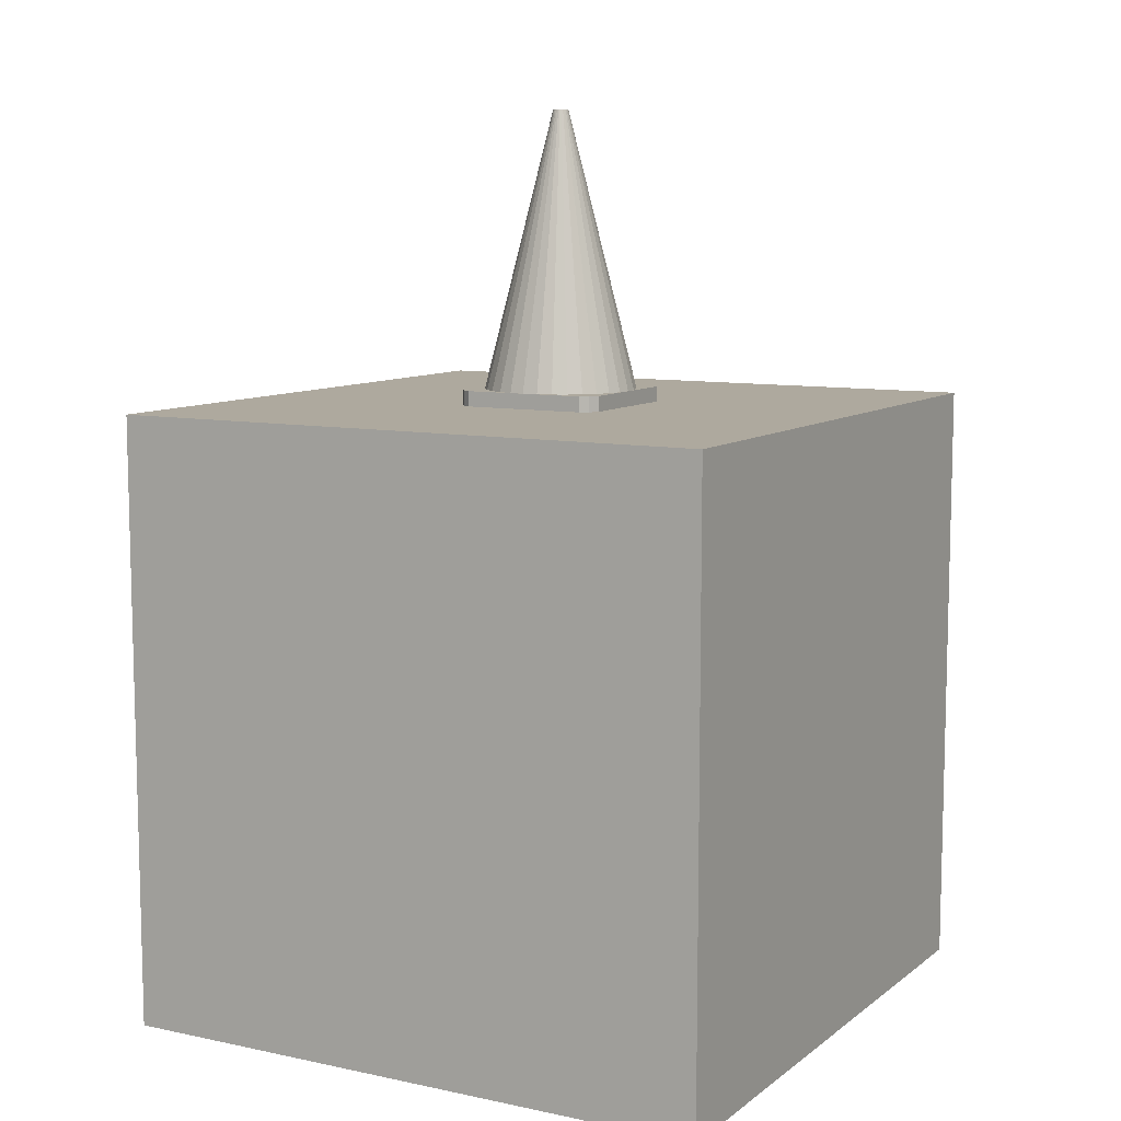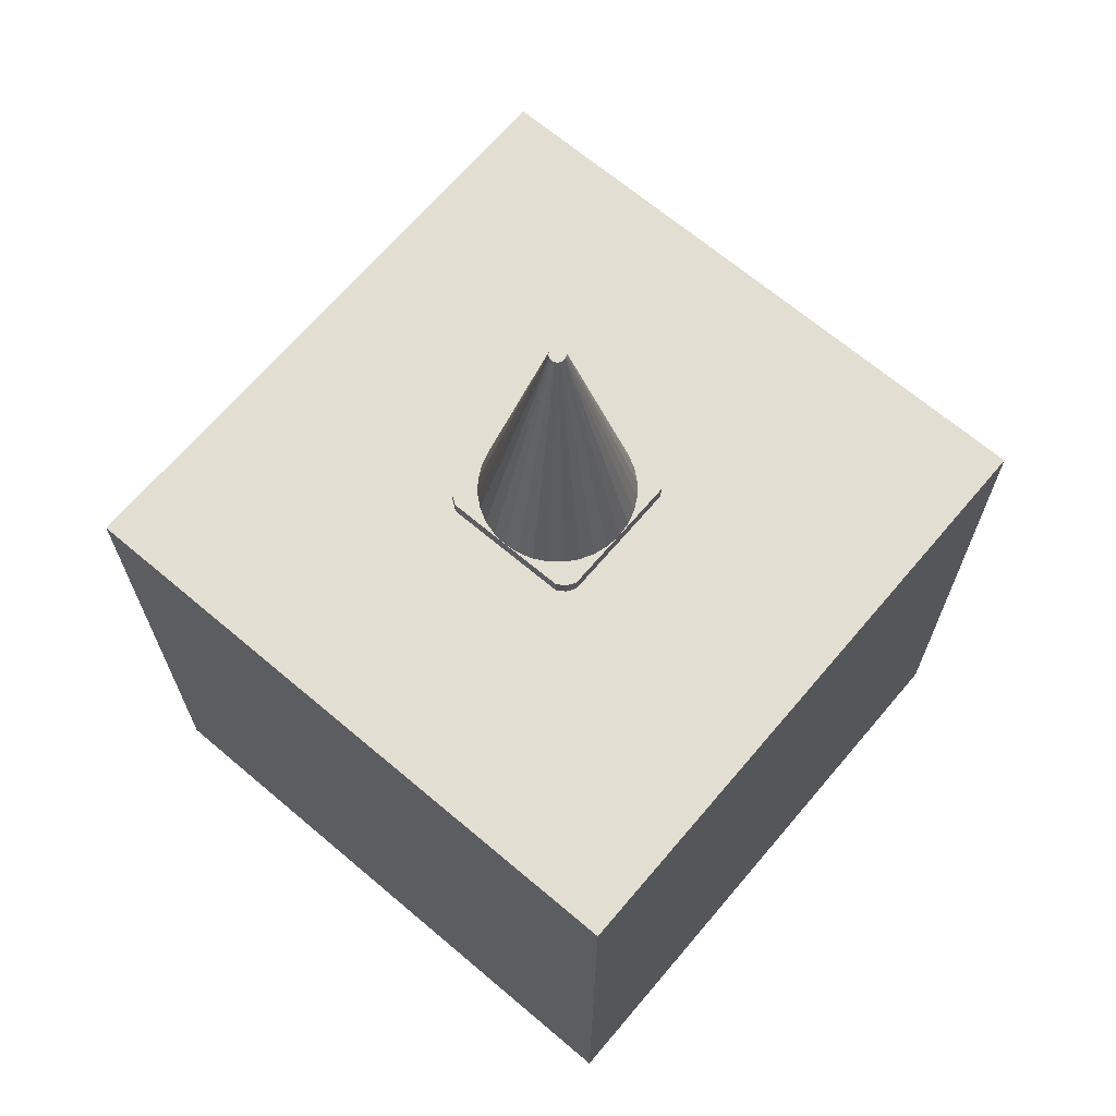
<metadata>
{"format":"obj","ext":"obj","renderer":"f3d","projection":"perspective","resolution":1024,"background":"white","views":[{"elev":9.1,"azim":-60.9,"up":"+Y"},{"elev":67.5,"azim":130.3,"up":"+Y"}]}
</metadata>
<code>
o Cube
v 0.2522 1.05 -0.2052
v 0.2522 1.05 0.2052
v -0.203 1.05 -0.25
v 0.2074 1.05 -0.25
v -0.2478 1.05 0.2052
v -0.2478 1.05 -0.2052
v -0.203 1.05 0.25
v 0.2074 1.05 0.25
v -0.2301 1 -0.2323
v -0.2301 1 0.2323
v 0.2345 1 0.2323
v 0.2345 1 -0.2323
v 0.2074 1 0.25
v 0.2522 1 0.2052
v 0.2522 1 -0.2052
v 0.2074 1 -0.25
v -0.203 1 -0.25
v -0.2478 1 -0.2052
v -0.2478 1 0.2052
v -0.203 1 0.25
v -0.2301 1.05 -0.2323
v -0.2301 1.05 0.2323
v 0.2345 1.05 0.2323
v 0.2345 1.05 -0.2323
v 0.002244 1.05 -0.25
v 0.05102 1.05 -0.2452
v 0.09792 1.05 -0.231
v 0.1411 1.05 -0.2079
v 0.179 1.05 -0.1768
v 0.2101 1.05 -0.1389
v 0.2332 1.05 -0.09567
v 0.2474 1.05 -0.04877
v 0.2522 1.05 -1e-06
v 0.2474 1.05 0.04877
v 0.2332 1.05 0.09567
v 0.2101 1.05 0.1389
v 0.179 1.05 0.1768
v 0.1411 1.05 0.2079
v 0.09792 1.05 0.231
v 0.05102 1.05 0.2452
v 0.002244 1.05 0.25
v -0.04653 1.05 0.2452
v -0.09343 1.05 0.231
v -0.1366 1.05 0.2079
v -0.1745 1.05 0.1768
v -0.2056 1.05 0.1389
v -0.2287 1.05 0.09567
v -0.243 1.05 0.04877
v -0.2478 1.05 -1e-06
v -0.243 1.05 -0.04877
v -0.2287 1.05 -0.09567
v -0.2056 1.05 -0.1389
v -0.1745 1.05 -0.1768
v -0.1366 1.05 -0.2079
v -0.09343 1.05 -0.231
v -0.04653 1.05 -0.2452
v 0.2522 1.05 -1e-06
v 0.01181 1.95 -0.0231
v 0.02138 1.85 -0.04619
v 0.03095 1.75 -0.06929
v 0.04051 1.65 -0.09239
v 0.05008 1.55 -0.1155
v 0.05965 1.45 -0.1386
v 0.06921 1.35 -0.1617
v 0.07878 1.25 -0.1848
v 0.08835 1.15 -0.2079
v 0.007122 1.95 -0.02452
v 0.012 1.85 -0.04904
v 0.01688 1.75 -0.07356
v 0.02175 1.65 -0.09808
v 0.02663 1.55 -0.1226
v 0.03151 1.45 -0.1471
v 0.03639 1.35 -0.1716
v 0.04126 1.25 -0.1962
v 0.04614 1.15 -0.2207
v 0.002244 1.15 -0.225
v 0.002244 1.25 -0.2
v 0.002244 1.35 -0.175
v 0.002244 1.45 -0.15
v 0.002244 1.55 -0.125
v 0.002244 1.65 -0.1
v 0.002244 1.75 -0.075
v 0.002244 1.85 -0.05
v 0.002244 1.95 -0.025
v -0.002633 1.95 -0.02452
v -0.00751 1.85 -0.04904
v -0.01239 1.75 -0.07356
v -0.01726 1.65 -0.09808
v -0.02214 1.55 -0.1226
v -0.02702 1.45 -0.1471
v -0.0319 1.35 -0.1716
v -0.03677 1.25 -0.1962
v -0.04165 1.15 -0.2207
v -0.007323 1.95 -0.0231
v -0.01689 1.85 -0.04619
v -0.02646 1.75 -0.06929
v -0.03602 1.65 -0.09239
v -0.04559 1.55 -0.1155
v -0.05516 1.45 -0.1386
v -0.06473 1.35 -0.1617
v -0.07429 1.25 -0.1848
v -0.08386 1.15 -0.2079
v -0.01165 1.95 -0.02079
v -0.02553 1.85 -0.04157
v -0.03942 1.75 -0.06236
v -0.05331 1.65 -0.08315
v -0.0672 1.55 -0.1039
v -0.08109 1.45 -0.1247
v -0.09498 1.35 -0.1455
v -0.1089 1.25 -0.1663
v -0.1228 1.15 -0.1871
v -0.01543 1.95 -0.01768
v -0.03311 1.85 -0.03536
v -0.05079 1.75 -0.05303
v -0.06847 1.65 -0.07071
v -0.08614 1.55 -0.08839
v -0.1038 1.45 -0.1061
v -0.1215 1.35 -0.1237
v -0.1392 1.25 -0.1414
v -0.1569 1.15 -0.1591
v -0.01854 1.95 -0.01389
v -0.03933 1.85 -0.02778
v -0.06012 1.75 -0.04167
v -0.0809 1.65 -0.05556
v -0.1017 1.55 -0.06945
v -0.1225 1.45 -0.08334
v -0.1433 1.35 -0.09723
v -0.164 1.25 -0.1111
v -0.1848 1.15 -0.125
v -0.02085 1.95 -0.009568
v -0.04395 1.85 -0.01913
v -0.06705 1.75 -0.0287
v -0.09014 1.65 -0.03827
v -0.1132 1.55 -0.04784
v -0.1363 1.45 -0.0574
v -0.1594 1.35 -0.06697
v -0.1825 1.25 -0.07654
v -0.2056 1.15 -0.08611
v -0.02227 1.95 -0.004878
v -0.0468 1.85 -0.009755
v -0.07131 1.75 -0.01463
v -0.09583 1.65 -0.01951
v -0.1204 1.55 -0.02439
v -0.1449 1.45 -0.02926
v -0.1694 1.35 -0.03414
v -0.1939 1.25 -0.03902
v -0.2184 1.15 -0.0439
v -0.02276 1.95 -1e-06
v -0.04776 1.85 -1e-06
v -0.07276 1.75 -1e-06
v -0.09776 1.65 -1e-06
v -0.1228 1.55 -1e-06
v -0.1478 1.45 -1e-06
v -0.1728 1.35 -1e-06
v -0.1978 1.25 -1e-06
v -0.2228 1.15 -1e-06
v -0.02227 1.95 0.004876
v -0.0468 1.85 0.009754
v -0.07131 1.75 0.01463
v -0.09583 1.65 0.01951
v -0.1204 1.55 0.02439
v -0.1449 1.45 0.02926
v -0.1694 1.35 0.03414
v -0.1939 1.25 0.03902
v -0.2184 1.15 0.04389
v -0.01854 1.95 0.01389
v -0.03933 1.85 0.02778
v -0.06012 1.75 0.04167
v -0.0809 1.65 0.05556
v -0.1017 1.55 0.06945
v -0.1225 1.45 0.08334
v -0.1433 1.35 0.09722
v -0.1641 1.25 0.1111
v -0.1848 1.15 0.125
v -0.01543 1.95 0.01768
v -0.03311 1.85 0.03535
v -0.05079 1.75 0.05303
v -0.06847 1.65 0.07071
v -0.08614 1.55 0.08839
v -0.1038 1.45 0.1061
v -0.1215 1.35 0.1237
v -0.1392 1.25 0.1414
v -0.1569 1.15 0.1591
v -0.01165 1.95 0.02079
v -0.02553 1.85 0.04157
v -0.03942 1.75 0.06236
v -0.05331 1.65 0.08315
v -0.0672 1.55 0.1039
v -0.08109 1.45 0.1247
v -0.09498 1.35 0.1455
v -0.1089 1.25 0.1663
v -0.1228 1.15 0.1871
v -0.007323 1.95 0.0231
v -0.01689 1.85 0.04619
v -0.02646 1.75 0.06929
v -0.03602 1.65 0.09239
v -0.04559 1.55 0.1155
v -0.05516 1.45 0.1386
v -0.06473 1.35 0.1617
v -0.07429 1.25 0.1848
v -0.08386 1.15 0.2079
v -0.002633 1.95 0.02452
v -0.00751 1.85 0.04904
v -0.01239 1.75 0.07356
v -0.01726 1.65 0.09808
v -0.02214 1.55 0.1226
v -0.02702 1.45 0.1471
v -0.0319 1.35 0.1716
v -0.03677 1.25 0.1962
v -0.04165 1.15 0.2207
v 0.002244 1.95 0.025
v 0.002244 1.85 0.05
v 0.002244 1.75 0.075
v 0.002244 1.65 0.1
v 0.002244 1.55 0.125
v 0.002244 1.45 0.15
v 0.002244 1.35 0.175
v 0.002244 1.25 0.2
v 0.002244 1.15 0.225
v 0.007122 1.95 0.02452
v 0.012 1.85 0.04904
v 0.01688 1.75 0.07356
v 0.02175 1.65 0.09808
v 0.02663 1.55 0.1226
v 0.03151 1.45 0.1471
v 0.03639 1.35 0.1716
v 0.04126 1.25 0.1962
v 0.04614 1.15 0.2207
v 0.01181 1.95 0.0231
v 0.02138 1.85 0.04619
v 0.03095 1.75 0.06929
v 0.04051 1.65 0.09239
v 0.05008 1.55 0.1155
v 0.05965 1.45 0.1386
v 0.06921 1.35 0.1617
v 0.07878 1.25 0.1848
v 0.08835 1.15 0.2079
v 0.01613 1.95 0.02079
v 0.03002 1.85 0.04157
v 0.04391 1.75 0.06236
v 0.0578 1.65 0.08315
v 0.07169 1.55 0.1039
v 0.08558 1.45 0.1247
v 0.09947 1.35 0.1455
v 0.1134 1.25 0.1663
v 0.1272 1.15 0.1871
v 0.01992 1.95 0.01768
v 0.0376 1.85 0.03535
v 0.05528 1.75 0.05303
v 0.07296 1.65 0.07071
v 0.09063 1.55 0.08839
v 0.1083 1.45 0.1061
v 0.126 1.35 0.1237
v 0.1437 1.25 0.1414
v 0.1613 1.15 0.1591
v -0.02085 1.95 0.009566
v -0.04395 1.85 0.01913
v -0.06705 1.75 0.0287
v -0.09014 1.65 0.03827
v -0.1132 1.55 0.04783
v -0.1363 1.45 0.0574
v -0.1594 1.35 0.06697
v -0.1825 1.25 0.07654
v -0.2056 1.15 0.0861
v 0.02303 1.95 0.01389
v 0.04382 1.85 0.02778
v 0.0646 1.75 0.04167
v 0.08539 1.65 0.05556
v 0.1062 1.55 0.06945
v 0.127 1.45 0.08334
v 0.1478 1.35 0.09722
v 0.1685 1.25 0.1111
v 0.1893 1.15 0.125
v 0.02534 1.95 0.009566
v 0.04844 1.85 0.01913
v 0.07154 1.75 0.0287
v 0.09463 1.65 0.03827
v 0.1177 1.55 0.04784
v 0.1408 1.45 0.0574
v 0.1639 1.35 0.06697
v 0.187 1.25 0.07654
v 0.2101 1.15 0.0861
v 0.02676 1.95 0.004876
v 0.05128 1.85 0.009754
v 0.0758 1.75 0.01463
v 0.1003 1.65 0.01951
v 0.1248 1.55 0.02439
v 0.1494 1.45 0.02926
v 0.1739 1.35 0.03414
v 0.1984 1.25 0.03902
v 0.2229 1.15 0.04389
v 0.02724 1.95 -1e-06
v 0.05224 1.85 -1e-06
v 0.07724 1.75 -1e-06
v 0.1022 1.65 -1e-06
v 0.1272 1.55 -1e-06
v 0.1522 1.45 -1e-06
v 0.1772 1.35 -1e-06
v 0.2022 1.25 -1e-06
v 0.2272 1.15 -1e-06
v 0.02676 1.95 -0.004878
v 0.05128 1.85 -0.009755
v 0.0758 1.75 -0.01463
v 0.1003 1.65 -0.01951
v 0.1248 1.55 -0.02439
v 0.1494 1.45 -0.02926
v 0.1739 1.35 -0.03414
v 0.1984 1.25 -0.03902
v 0.2229 1.15 -0.0439
v 0.02534 1.95 -0.009568
v 0.04844 1.85 -0.01913
v 0.07154 1.75 -0.0287
v 0.09463 1.65 -0.03827
v 0.1177 1.55 -0.04784
v 0.1408 1.45 -0.0574
v 0.1639 1.35 -0.06697
v 0.187 1.25 -0.07654
v 0.2101 1.15 -0.08611
v 0.02303 1.95 -0.01389
v 0.04382 1.85 -0.02778
v 0.0646 1.75 -0.04167
v 0.08539 1.65 -0.05556
v 0.1062 1.55 -0.06945
v 0.127 1.45 -0.08334
v 0.1478 1.35 -0.09723
v 0.1685 1.25 -0.1111
v 0.1893 1.15 -0.125
v 0.01992 1.95 -0.01768
v 0.0376 1.85 -0.03536
v 0.05528 1.75 -0.05303
v 0.07296 1.65 -0.07071
v 0.09063 1.55 -0.08839
v 0.1083 1.45 -0.1061
v 0.126 1.35 -0.1237
v 0.1437 1.25 -0.1414
v 0.1613 1.15 -0.1591
v 0.01613 1.95 -0.02079
v 0.03002 1.85 -0.04157
v 0.04391 1.75 -0.06236
v 0.0578 1.65 -0.08315
v 0.07169 1.55 -0.1039
v 0.08558 1.45 -0.1247
v 0.09947 1.35 -0.1455
v 0.1134 1.25 -0.1663
v 0.1272 1.15 -0.1871
v -1 -1 1
v -1 1 1
v -1 -1 -1
v -1 1 -1
v 1 -1 1
v 1 1 1
v 1 -1 -1
v 1 1 -1
g Cube_Cube_Material.001
f 16 15 13
f 12 1 15
f 20 22 10
f 11 8 13
f 6 57 3
f 17 4 16
f 15 1 57
f 14 23 11
f 13 7 20
f 9 3 17
f 16 24 12
f 19 6 18
f 18 21 9
f 10 5 19
f 84 148 211
f 40 48 56
f 93 25 56
f 92 76 93
f 91 77 92
f 90 78 91
f 89 79 90
f 88 80 89
f 87 81 88
f 86 82 87
f 85 83 86
f 102 56 55
f 101 93 102
f 100 92 101
f 100 90 91
f 98 90 99
f 97 89 98
f 96 88 97
f 95 87 96
f 94 86 95
f 111 55 54
f 110 102 111
f 110 100 101
f 108 100 109
f 107 99 108
f 106 98 107
f 105 97 106
f 104 96 105
f 103 95 104
f 120 54 53
f 119 111 120
f 119 109 110
f 117 109 118
f 116 108 117
f 115 107 116
f 114 106 115
f 113 105 114
f 113 103 104
f 129 53 52
f 128 120 129
f 128 118 119
f 126 118 127
f 125 117 126
f 124 116 125
f 123 115 124
f 122 114 123
f 121 113 122
f 138 52 51
f 138 128 129
f 137 127 128
f 135 127 136
f 135 125 126
f 133 125 134
f 132 124 133
f 131 123 132
f 130 122 131
f 147 51 50
f 146 138 147
f 145 137 146
f 144 136 145
f 143 135 144
f 142 134 143
f 141 133 142
f 140 132 141
f 139 131 140
f 156 50 49
f 155 147 156
f 154 146 155
f 153 145 154
f 152 144 153
f 151 143 152
f 150 142 151
f 149 141 150
f 148 140 149
f 165 49 48
f 165 155 156
f 164 154 155
f 163 153 154
f 161 153 162
f 160 152 161
f 159 151 160
f 158 150 159
f 157 149 158
f 264 48 47
f 263 165 264
f 262 164 263
f 261 163 262
f 260 162 261
f 259 161 260
f 258 160 259
f 257 159 258
f 256 158 257
f 46 264 47
f 173 264 174
f 172 263 173
f 171 262 172
f 170 261 171
f 169 260 170
f 168 259 169
f 167 258 168
f 166 257 167
f 183 46 45
f 182 174 183
f 181 173 182
f 180 172 181
f 179 171 180
f 178 170 179
f 177 169 178
f 176 168 177
f 176 166 167
f 192 45 44
f 191 183 192
f 190 182 191
f 189 181 190
f 188 180 189
f 187 179 188
f 186 178 187
f 185 177 186
f 184 176 185
f 201 44 43
f 200 192 201
f 199 191 200
f 199 189 190
f 197 189 198
f 197 187 188
f 195 187 196
f 194 186 195
f 193 185 194
f 210 43 42
f 209 201 210
f 208 200 209
f 207 199 208
f 206 198 207
f 205 197 206
f 204 196 205
f 203 195 204
f 202 194 203
f 219 42 41
f 218 210 219
f 218 208 209
f 216 208 217
f 216 206 207
f 215 205 206
f 213 205 214
f 212 204 213
f 211 203 212
f 228 41 40
f 228 218 219
f 226 218 227
f 225 217 226
f 224 216 225
f 223 215 224
f 222 214 223
f 221 213 222
f 220 212 221
f 237 40 39
f 236 228 237
f 235 227 236
f 234 226 235
f 233 225 234
f 232 224 233
f 231 223 232
f 230 222 231
f 229 221 230
f 246 39 38
f 245 237 246
f 244 236 245
f 244 234 235
f 242 234 243
f 241 233 242
f 240 232 241
f 239 231 240
f 238 230 239
f 255 38 37
f 254 246 255
f 253 245 254
f 252 244 253
f 251 243 252
f 250 242 251
f 249 241 250
f 248 240 249
f 247 239 248
f 273 37 36
f 272 255 273
f 271 254 272
f 270 253 271
f 269 252 270
f 269 250 251
f 267 250 268
f 266 249 267
f 265 248 266
f 282 36 35
f 281 273 282
f 280 272 281
f 279 271 280
f 279 269 270
f 277 269 278
f 276 268 277
f 275 267 276
f 274 266 275
f 34 282 35
f 290 282 291
f 289 281 290
f 288 280 289
f 287 279 288
f 286 278 287
f 285 277 286
f 284 276 285
f 283 275 284
f 300 34 33
f 299 291 300
f 299 289 290
f 297 289 298
f 296 288 297
f 295 287 296
f 294 286 295
f 293 285 294
f 293 283 284
f 309 33 32
f 309 299 300
f 308 298 299
f 306 298 307
f 305 297 306
f 304 296 305
f 303 295 304
f 302 294 303
f 301 293 302
f 318 32 31
f 317 309 318
f 316 308 317
f 315 307 316
f 314 306 315
f 314 304 305
f 312 304 313
f 311 303 312
f 310 302 311
f 327 31 30
f 326 318 327
f 325 317 326
f 324 316 325
f 323 315 324
f 322 314 323
f 321 313 322
f 320 312 321
f 319 311 320
f 29 327 30
f 335 327 336
f 334 326 335
f 334 324 325
f 332 324 333
f 331 323 332
f 330 322 331
f 329 321 330
f 328 320 329
f 28 336 29
f 344 336 345
f 343 335 344
f 342 334 343
f 341 333 342
f 340 332 341
f 339 331 340
f 338 330 339
f 337 329 338
f 66 28 27
f 65 345 66
f 64 344 65
f 63 343 64
f 62 342 63
f 61 341 62
f 61 339 340
f 59 339 60
f 58 338 59
f 75 27 26
f 74 66 75
f 73 65 74
f 73 63 64
f 71 63 72
f 70 62 71
f 69 61 70
f 68 60 69
f 67 59 68
f 76 26 25
f 77 75 76
f 78 74 77
f 78 72 73
f 79 71 72
f 80 70 71
f 81 69 70
f 82 68 69
f 83 67 68
f 11 13 14
f 13 20 19
f 20 10 19
f 19 18 17
f 18 9 17
f 17 16 19
f 16 12 15
f 15 14 13
f 13 19 16
f 12 24 1
f 20 7 22
f 11 23 8
f 7 8 57
f 8 23 2
f 57 8 2
f 57 1 4
f 1 24 4
f 4 3 57
f 3 21 6
f 6 5 57
f 5 22 7
f 57 5 7
f 17 3 4
f 2 14 57
f 14 15 57
f 14 2 23
f 13 8 7
f 9 21 3
f 16 4 24
f 19 5 6
f 18 6 21
f 10 22 5
f 84 85 94
f 94 103 84
f 103 112 84
f 112 121 130
f 130 139 148
f 148 157 256
f 256 166 175
f 175 184 211
f 184 193 211
f 193 202 211
f 211 220 229
f 229 238 211
f 238 247 211
f 247 265 292
f 265 274 292
f 274 283 292
f 292 301 310
f 310 319 328
f 328 337 58
f 58 67 84
f 112 130 84
f 130 148 84
f 148 256 211
f 256 175 211
f 292 310 84
f 310 328 84
f 328 58 84
f 211 247 84
f 247 292 84
f 56 25 28
f 25 26 28
f 26 27 28
f 28 29 30
f 30 31 28
f 31 32 28
f 32 33 34
f 34 35 32
f 35 36 32
f 36 37 38
f 38 39 40
f 40 41 42
f 42 43 44
f 44 45 46
f 46 47 48
f 48 49 50
f 50 51 48
f 51 52 48
f 52 53 56
f 53 54 56
f 54 55 56
f 36 38 32
f 38 40 32
f 40 42 48
f 42 44 48
f 44 46 48
f 56 28 40
f 28 32 40
f 48 52 56
f 93 76 25
f 92 77 76
f 91 78 77
f 90 79 78
f 89 80 79
f 88 81 80
f 87 82 81
f 86 83 82
f 85 84 83
f 102 93 56
f 101 92 93
f 100 91 92
f 100 99 90
f 98 89 90
f 97 88 89
f 96 87 88
f 95 86 87
f 94 85 86
f 111 102 55
f 110 101 102
f 110 109 100
f 108 99 100
f 107 98 99
f 106 97 98
f 105 96 97
f 104 95 96
f 103 94 95
f 120 111 54
f 119 110 111
f 119 118 109
f 117 108 109
f 116 107 108
f 115 106 107
f 114 105 106
f 113 104 105
f 113 112 103
f 129 120 53
f 128 119 120
f 128 127 118
f 126 117 118
f 125 116 117
f 124 115 116
f 123 114 115
f 122 113 114
f 121 112 113
f 138 129 52
f 138 137 128
f 137 136 127
f 135 126 127
f 135 134 125
f 133 124 125
f 132 123 124
f 131 122 123
f 130 121 122
f 147 138 51
f 146 137 138
f 145 136 137
f 144 135 136
f 143 134 135
f 142 133 134
f 141 132 133
f 140 131 132
f 139 130 131
f 156 147 50
f 155 146 147
f 154 145 146
f 153 144 145
f 152 143 144
f 151 142 143
f 150 141 142
f 149 140 141
f 148 139 140
f 165 156 49
f 165 164 155
f 164 163 154
f 163 162 153
f 161 152 153
f 160 151 152
f 159 150 151
f 158 149 150
f 157 148 149
f 264 165 48
f 263 164 165
f 262 163 164
f 261 162 163
f 260 161 162
f 259 160 161
f 258 159 160
f 257 158 159
f 256 157 158
f 46 174 264
f 173 263 264
f 172 262 263
f 171 261 262
f 170 260 261
f 169 259 260
f 168 258 259
f 167 257 258
f 166 256 257
f 183 174 46
f 182 173 174
f 181 172 173
f 180 171 172
f 179 170 171
f 178 169 170
f 177 168 169
f 176 167 168
f 176 175 166
f 192 183 45
f 191 182 183
f 190 181 182
f 189 180 181
f 188 179 180
f 187 178 179
f 186 177 178
f 185 176 177
f 184 175 176
f 201 192 44
f 200 191 192
f 199 190 191
f 199 198 189
f 197 188 189
f 197 196 187
f 195 186 187
f 194 185 186
f 193 184 185
f 210 201 43
f 209 200 201
f 208 199 200
f 207 198 199
f 206 197 198
f 205 196 197
f 204 195 196
f 203 194 195
f 202 193 194
f 219 210 42
f 218 209 210
f 218 217 208
f 216 207 208
f 216 215 206
f 215 214 205
f 213 204 205
f 212 203 204
f 211 202 203
f 228 219 41
f 228 227 218
f 226 217 218
f 225 216 217
f 224 215 216
f 223 214 215
f 222 213 214
f 221 212 213
f 220 211 212
f 237 228 40
f 236 227 228
f 235 226 227
f 234 225 226
f 233 224 225
f 232 223 224
f 231 222 223
f 230 221 222
f 229 220 221
f 246 237 39
f 245 236 237
f 244 235 236
f 244 243 234
f 242 233 234
f 241 232 233
f 240 231 232
f 239 230 231
f 238 229 230
f 255 246 38
f 254 245 246
f 253 244 245
f 252 243 244
f 251 242 243
f 250 241 242
f 249 240 241
f 248 239 240
f 247 238 239
f 273 255 37
f 272 254 255
f 271 253 254
f 270 252 253
f 269 251 252
f 269 268 250
f 267 249 250
f 266 248 249
f 265 247 248
f 282 273 36
f 281 272 273
f 280 271 272
f 279 270 271
f 279 278 269
f 277 268 269
f 276 267 268
f 275 266 267
f 274 265 266
f 34 291 282
f 290 281 282
f 289 280 281
f 288 279 280
f 287 278 279
f 286 277 278
f 285 276 277
f 284 275 276
f 283 274 275
f 300 291 34
f 299 290 291
f 299 298 289
f 297 288 289
f 296 287 288
f 295 286 287
f 294 285 286
f 293 284 285
f 293 292 283
f 309 300 33
f 309 308 299
f 308 307 298
f 306 297 298
f 305 296 297
f 304 295 296
f 303 294 295
f 302 293 294
f 301 292 293
f 318 309 32
f 317 308 309
f 316 307 308
f 315 306 307
f 314 305 306
f 314 313 304
f 312 303 304
f 311 302 303
f 310 301 302
f 327 318 31
f 326 317 318
f 325 316 317
f 324 315 316
f 323 314 315
f 322 313 314
f 321 312 313
f 320 311 312
f 319 310 311
f 29 336 327
f 335 326 327
f 334 325 326
f 334 333 324
f 332 323 324
f 331 322 323
f 330 321 322
f 329 320 321
f 328 319 320
f 28 345 336
f 344 335 336
f 343 334 335
f 342 333 334
f 341 332 333
f 340 331 332
f 339 330 331
f 338 329 330
f 337 328 329
f 66 345 28
f 65 344 345
f 64 343 344
f 63 342 343
f 62 341 342
f 61 340 341
f 61 60 339
f 59 338 339
f 58 337 338
f 75 66 27
f 74 65 66
f 73 64 65
f 73 72 63
f 71 62 63
f 70 61 62
f 69 60 61
f 68 59 60
f 67 58 59
f 76 75 26
f 77 74 75
f 78 73 74
f 78 79 72
f 79 80 71
f 80 81 70
f 81 82 69
f 82 83 68
f 83 84 67
g Cube_Cube_Material.002
f 347 348 346
f 349 352 348
f 353 350 352
f 351 346 350
f 352 346 348
f 349 351 353
f 347 349 348
f 349 353 352
f 353 351 350
f 351 347 346
f 352 350 346
f 349 347 351

</code>
